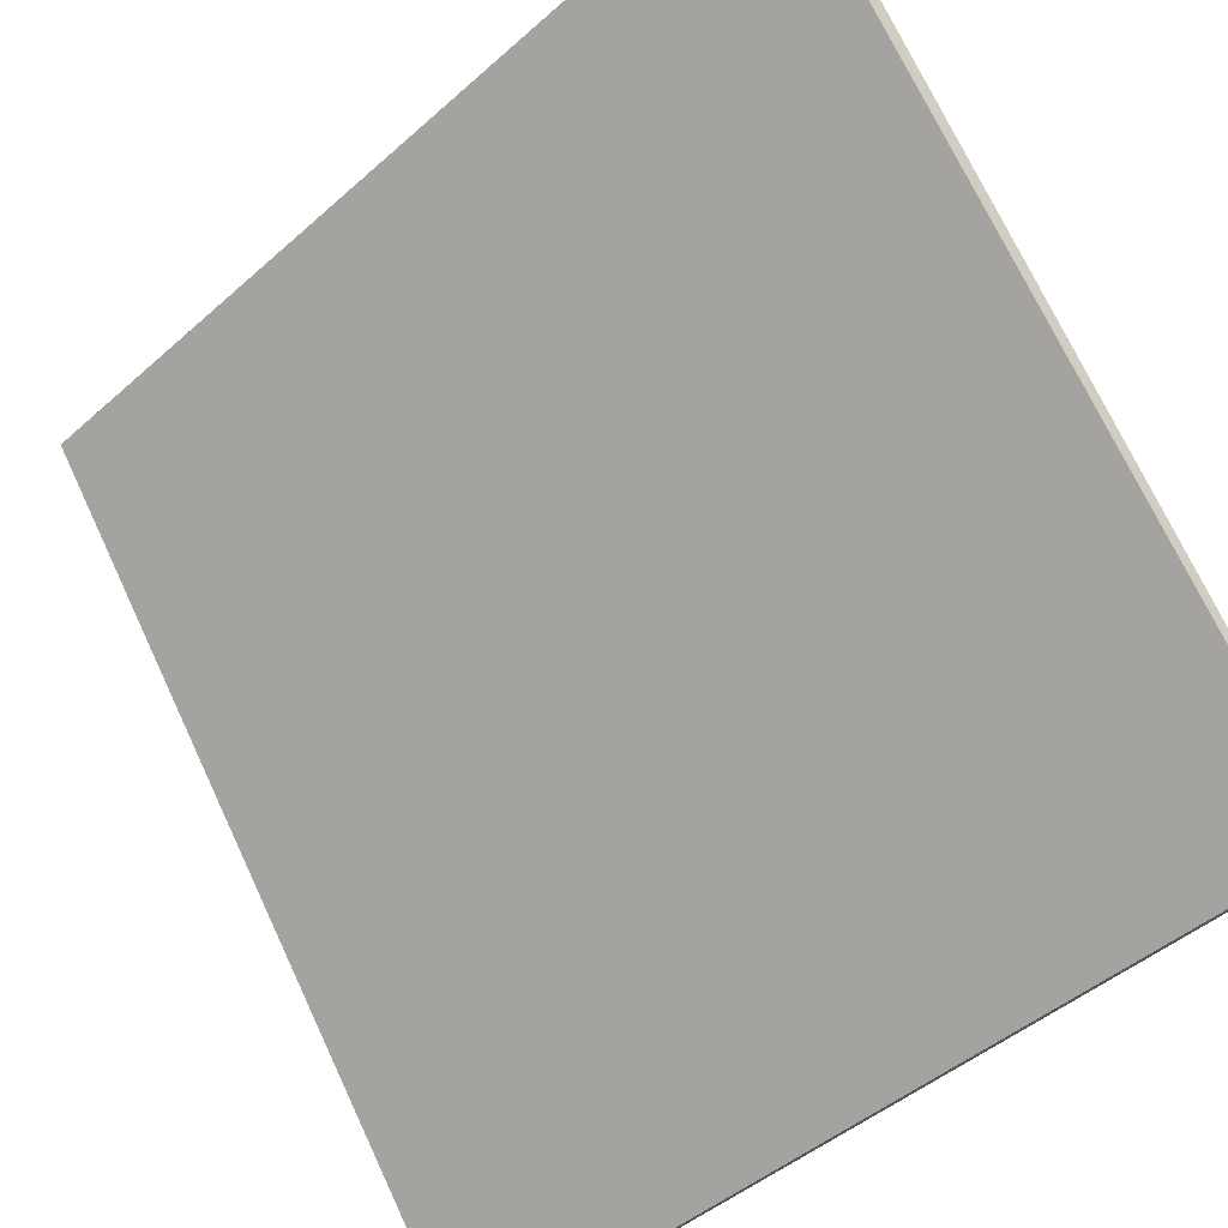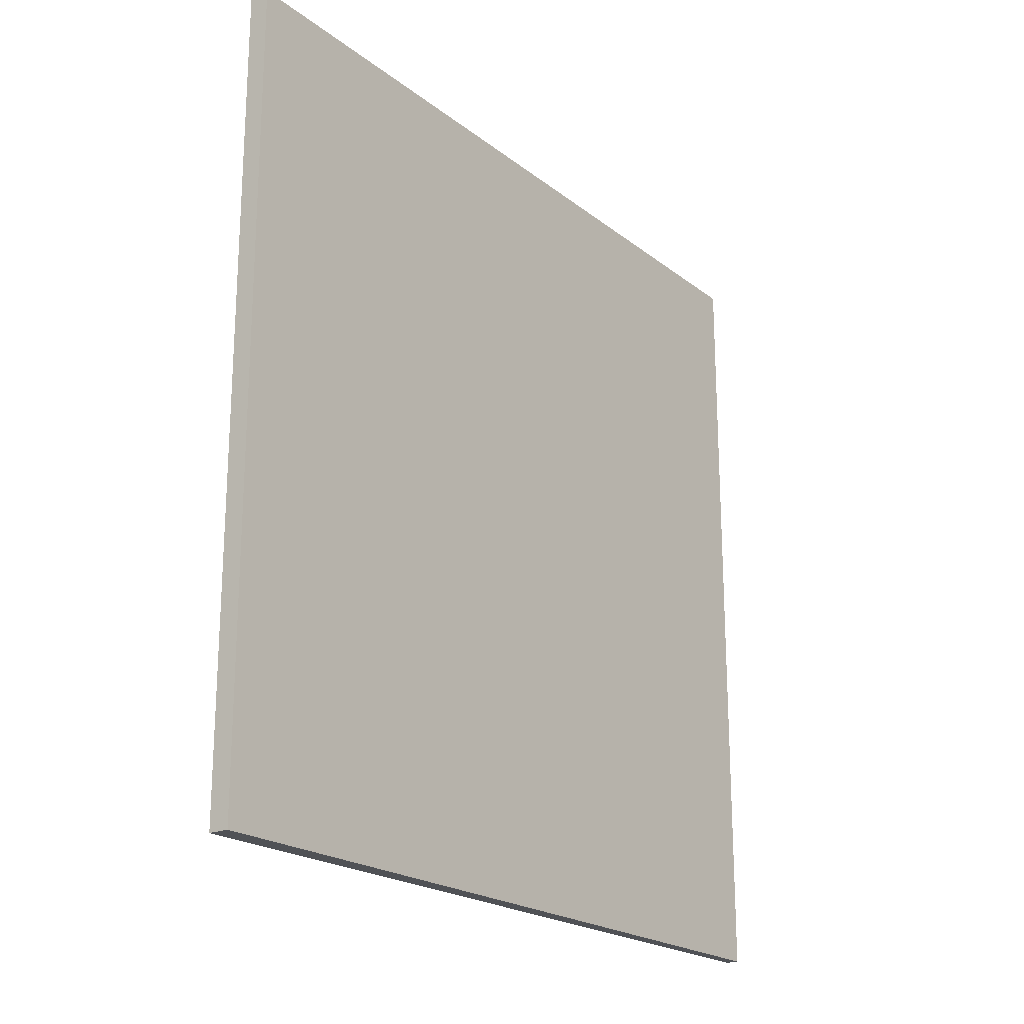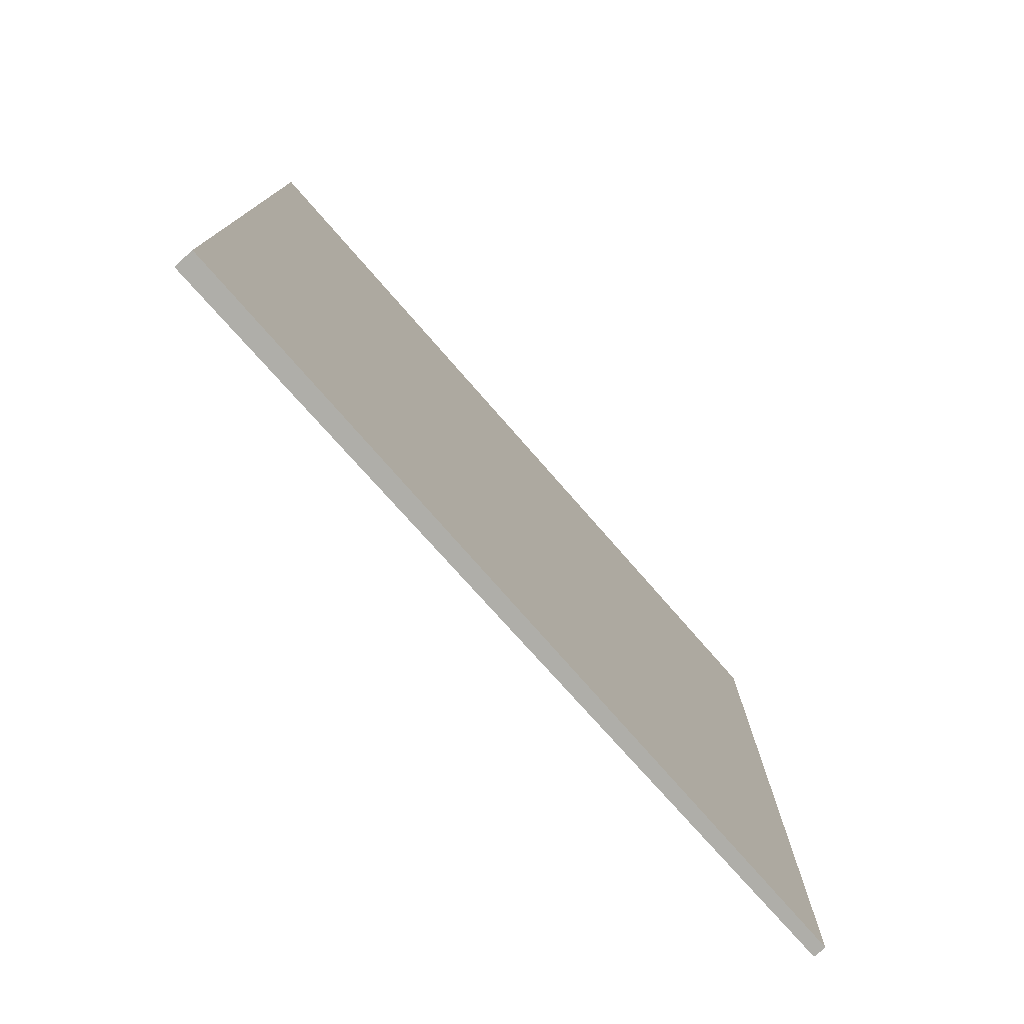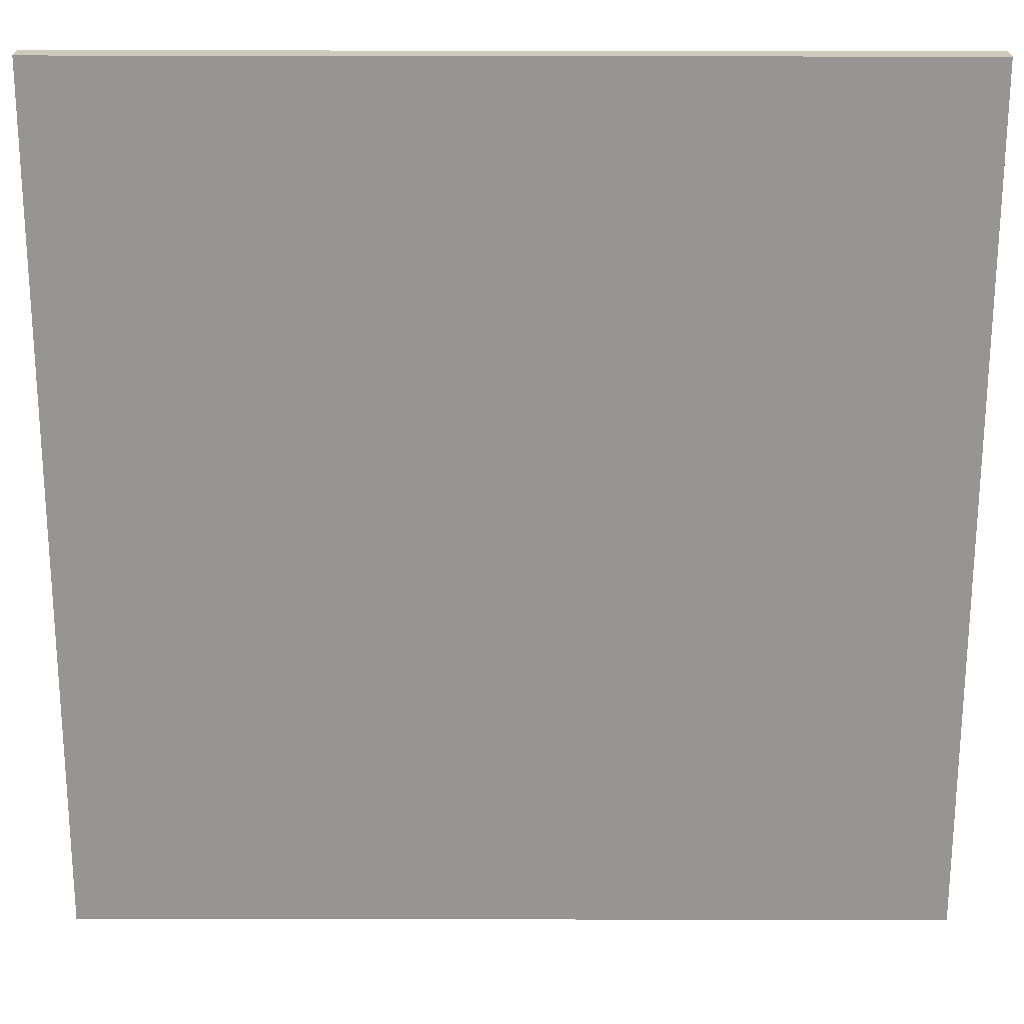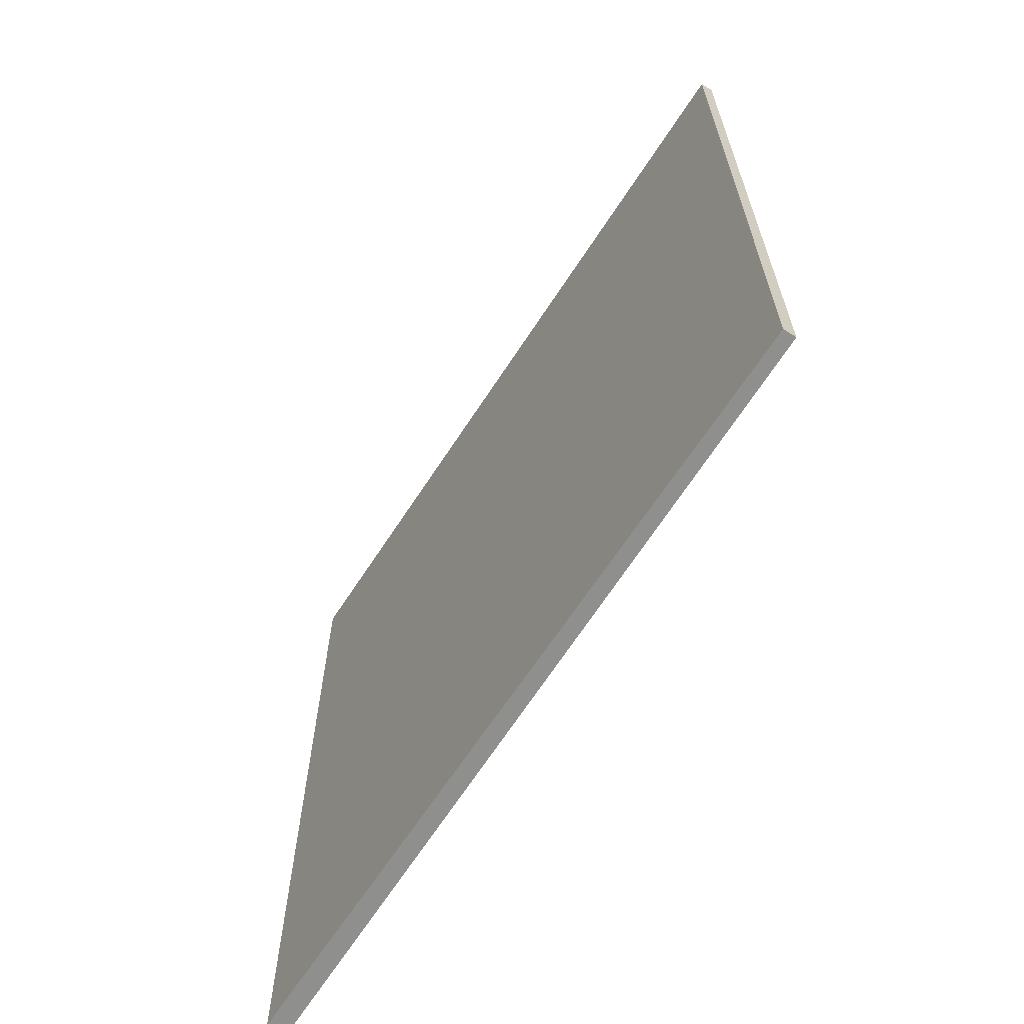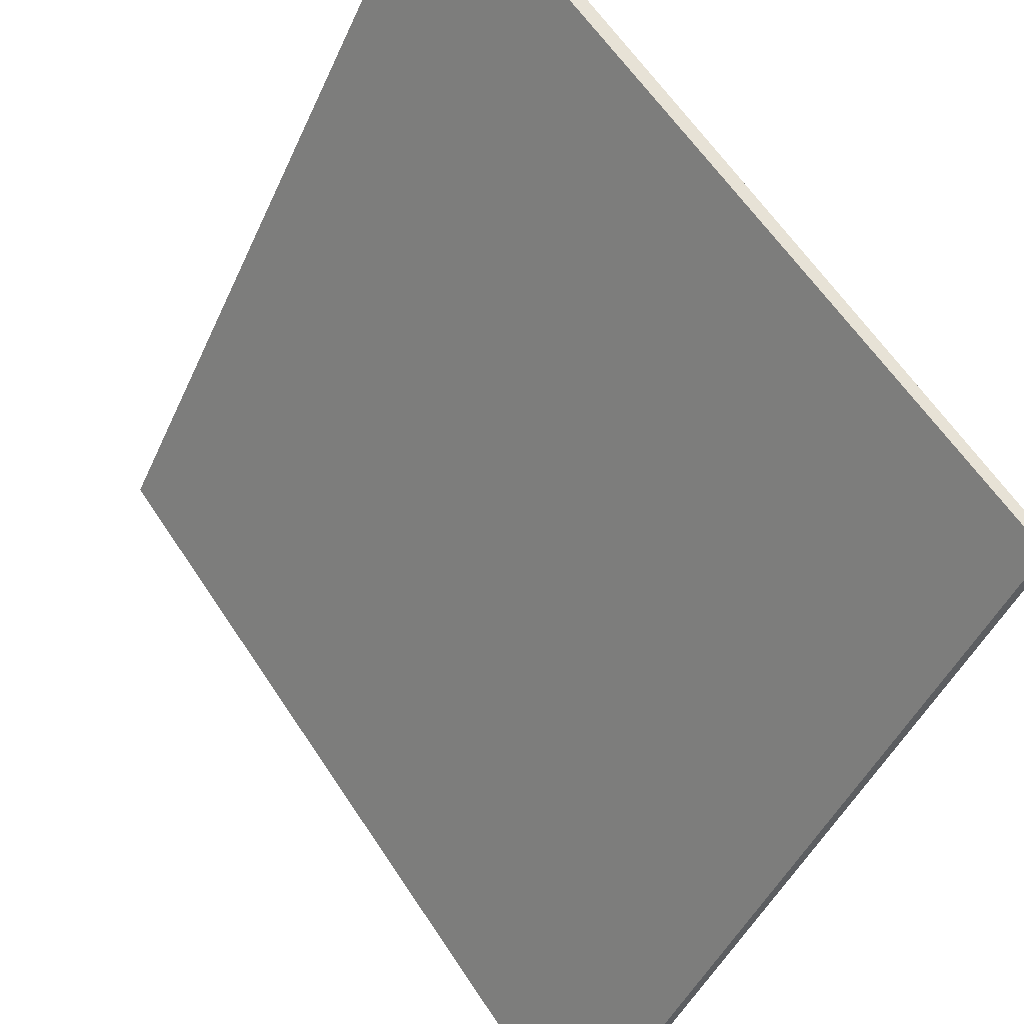
<metadata>
{"format":"obj","ext":"obj","renderer":"f3d","projection":"perspective","resolution":1024,"background":"white","views":[{"elev":-45.5,"azim":-44.4,"up":"+Y"},{"elev":-21.0,"azim":-107.2,"up":"+Z"},{"elev":-77.5,"azim":-102.3,"up":"+Z"},{"elev":58.4,"azim":90.1,"up":"+Y"},{"elev":-65.3,"azim":3.5,"up":"+Z"},{"elev":-46.2,"azim":-23.3,"up":"+Y"}]}
</metadata>
<code>
v -8.816 98.88 -3.558
v -8.816 98.88 3.558
v -8.724 98.95 -3.558
v -8.724 98.95 3.558
v -13.04 104.6 -3.558
v -13.04 104.6 3.558
v -12.9 104.7 -3.558
v -12.9 104.7 3.558
f 1 3 4
f 4 2 1
f 5 6 8
f 8 7 5
f 1 2 6
f 6 5 1
f 3 7 8
f 8 4 3
f 1 5 7
f 7 3 1
f 2 4 8
f 8 6 2

</code>
